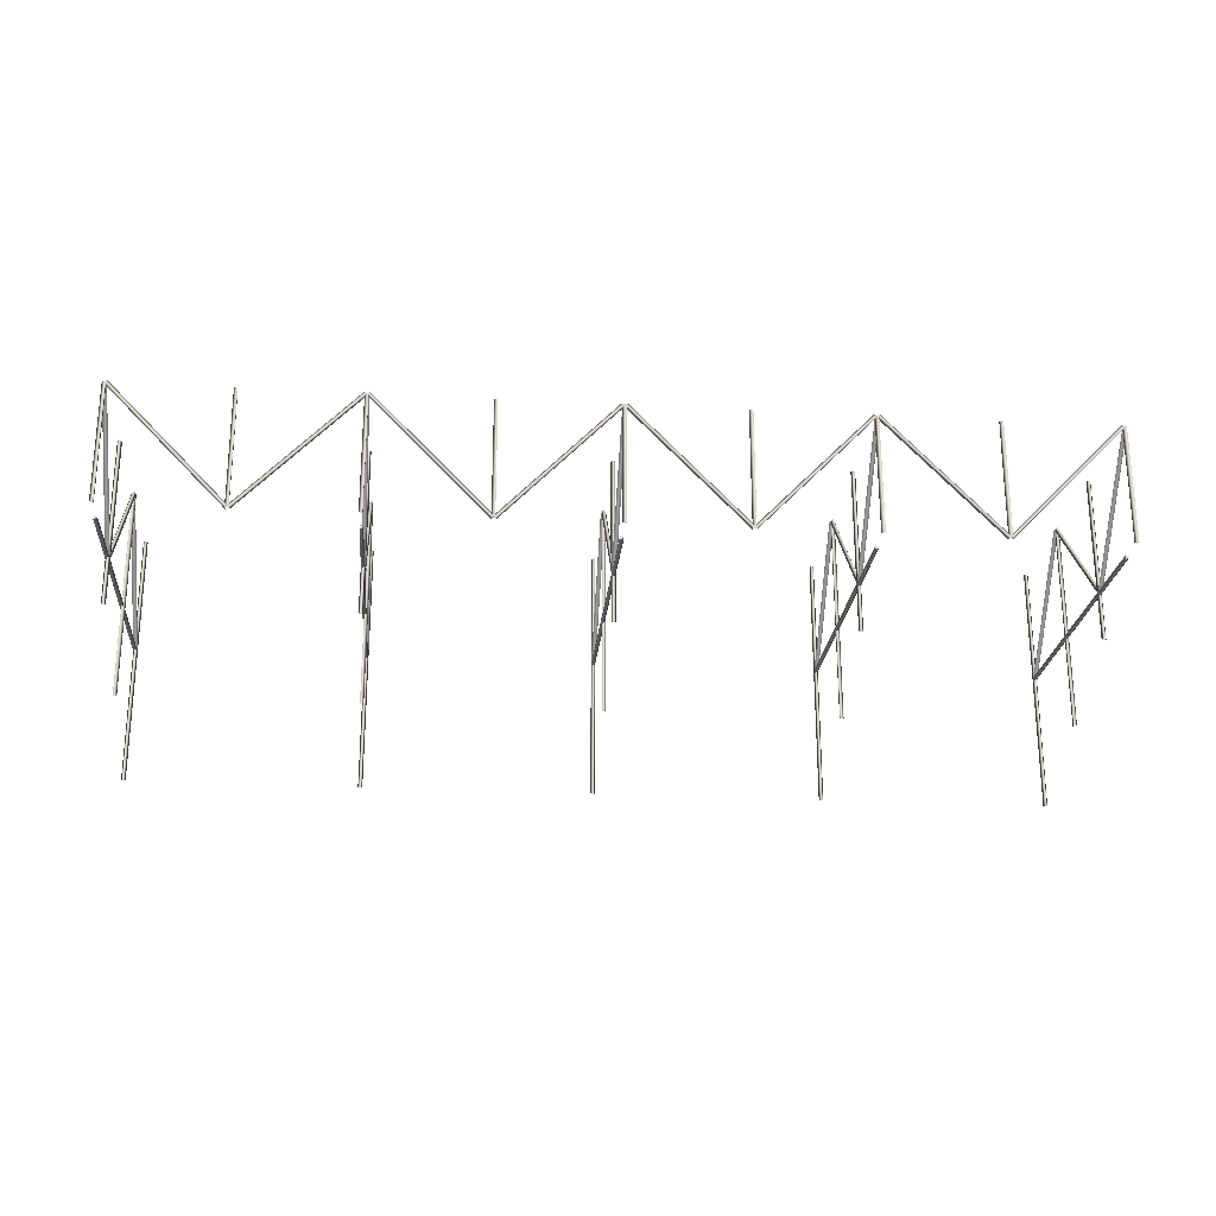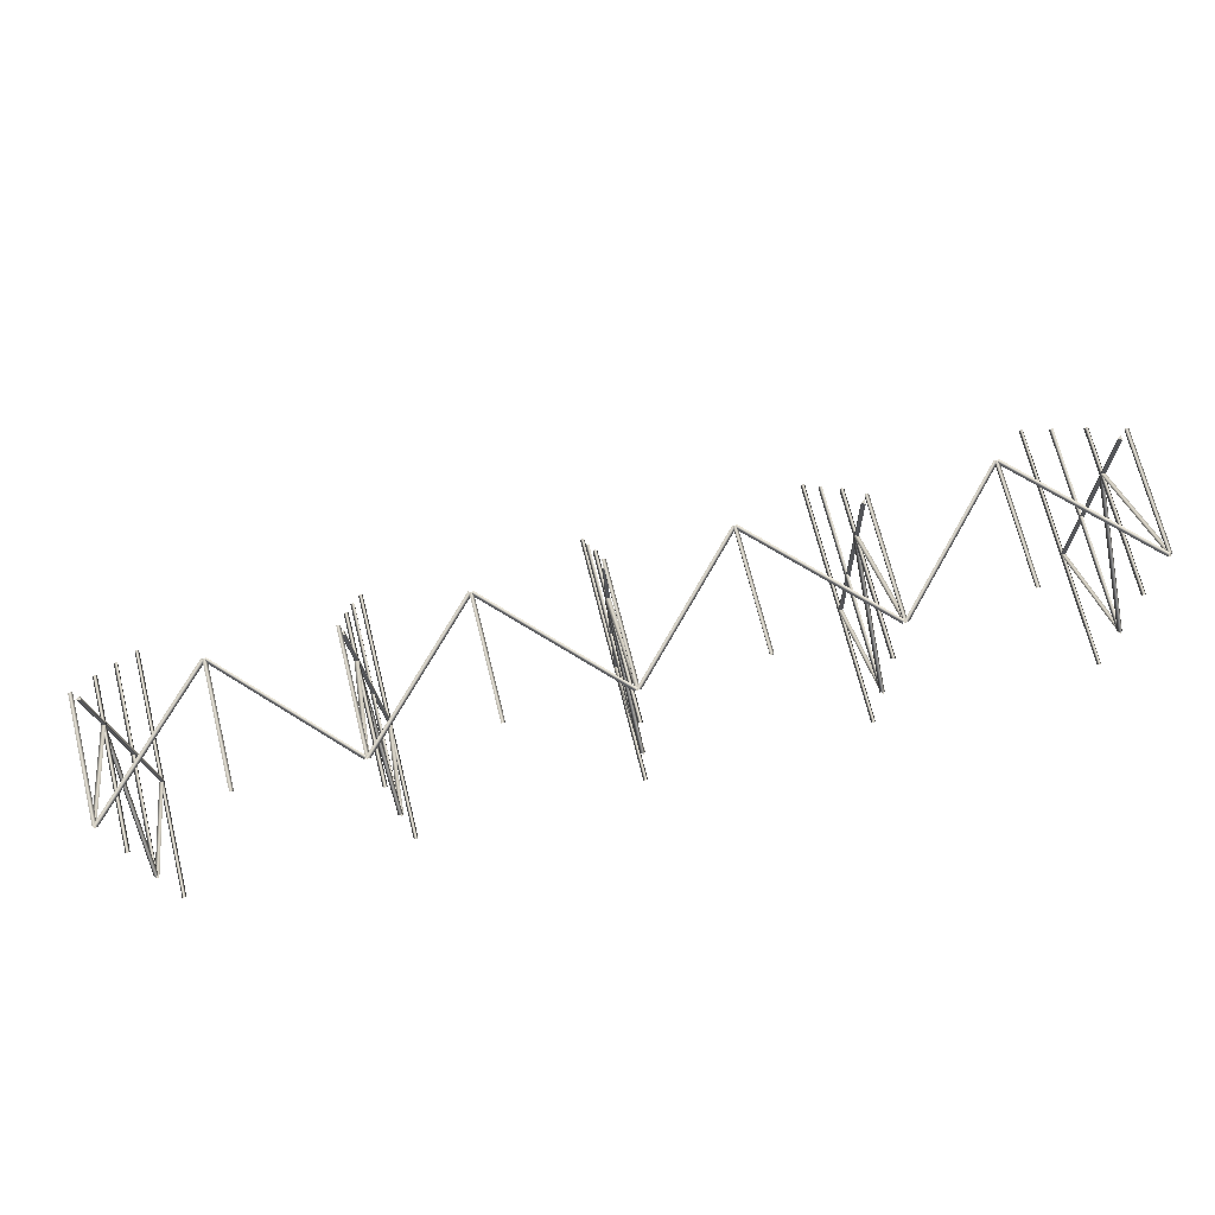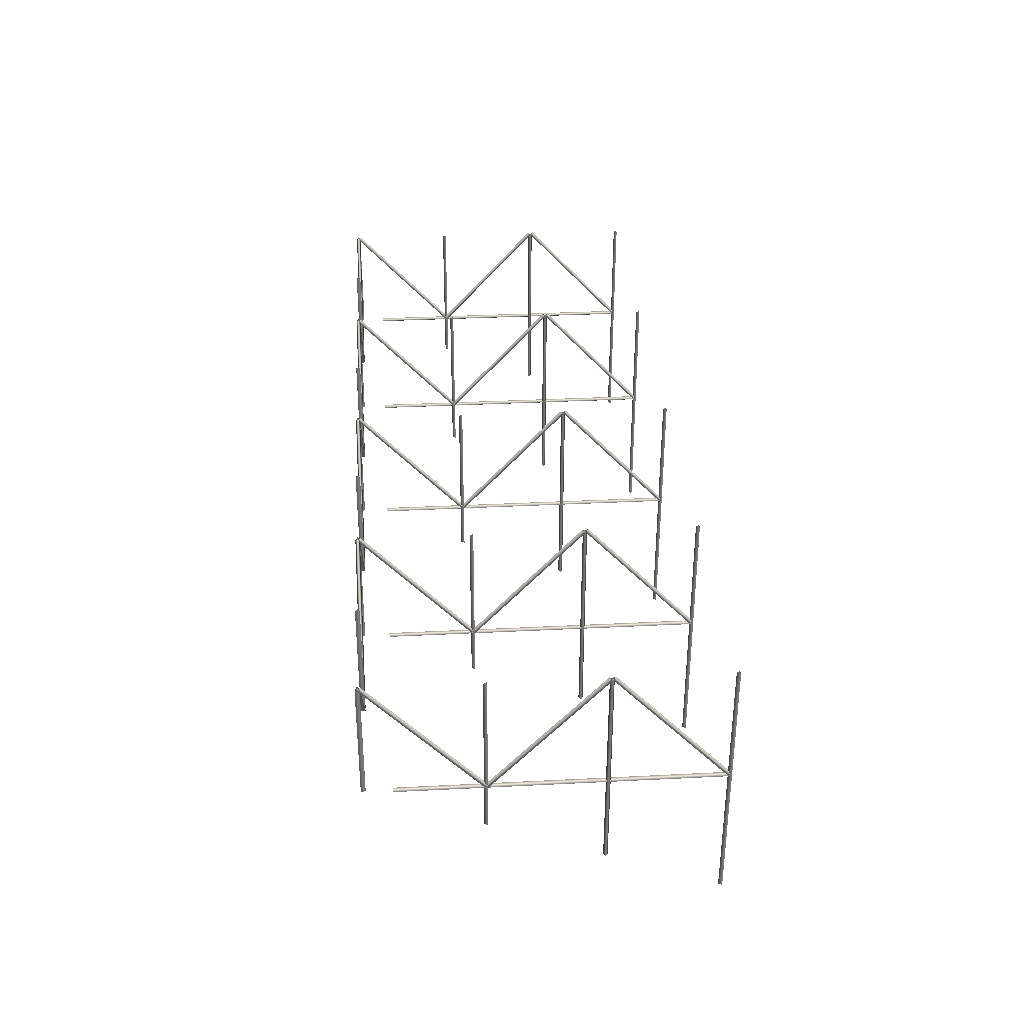
<metadata>
{"format":"obj","ext":"obj","renderer":"f3d","projection":"perspective","resolution":1024,"background":"white","views":[{"elev":-23.2,"azim":177.0,"up":"+Z"},{"elev":71.9,"azim":-14.1,"up":"+Y"},{"elev":33.5,"azim":-91.8,"up":"+Z"}]}
</metadata>
<code>
o _0TRIBUENE_02_027_SUB2_Scene.196
v -2.236e+04 2.787e+04 -687.4
v -2.235e+04 2.787e+04 -695.4
v -2.235e+04 2.787e+04 -679.9
v -2.556e+04 2.774e+04 -687.4
v -2.554e+04 2.775e+04 -695.4
v -2.554e+04 2.775e+04 -679.9
v -2.476e+04 2.778e+04 -687.4
v -2.474e+04 2.778e+04 -695.4
v -2.474e+04 2.778e+04 -679.9
v -2.396e+04 2.781e+04 -687.4
v -2.394e+04 2.781e+04 -695.4
v -2.394e+04 2.781e+04 -679.9
v -2.316e+04 2.784e+04 -687.4
v -2.315e+04 2.784e+04 -695.4
v -2.315e+04 2.784e+04 -679.9
v -2.356e+04 2.791e+04 -274.2
v -2.355e+04 2.791e+04 -680.5
v -2.356e+04 2.791e+04 -680.5
v -2.355e+04 2.791e+04 -274.2
v -2.356e+04 2.792e+04 -680.5
v -2.356e+04 2.792e+04 -274.2
v -2.316e+04 2.792e+04 -274.2
v -2.315e+04 2.793e+04 -680.5
v -2.316e+04 2.792e+04 -680.5
v -2.315e+04 2.793e+04 -274.2
v -2.316e+04 2.794e+04 -680.5
v -2.316e+04 2.794e+04 -274.2
v -2.276e+04 2.794e+04 -274.2
v -2.275e+04 2.794e+04 -680.5
v -2.276e+04 2.794e+04 -680.5
v -2.275e+04 2.794e+04 -274.2
v -2.276e+04 2.795e+04 -680.5
v -2.276e+04 2.795e+04 -274.2
v -2.236e+04 2.795e+04 -274.2
v -2.235e+04 2.796e+04 -680.5
v -2.236e+04 2.795e+04 -680.5
v -2.235e+04 2.796e+04 -274.2
v -2.236e+04 2.797e+04 -680.5
v -2.236e+04 2.797e+04 -274.2
v -2.556e+04 2.783e+04 -274.2
v -2.555e+04 2.784e+04 -680.5
v -2.556e+04 2.783e+04 -680.5
v -2.555e+04 2.784e+04 -274.2
v -2.556e+04 2.784e+04 -680.5
v -2.556e+04 2.784e+04 -274.2
v -2.516e+04 2.784e+04 -274.2
v -2.515e+04 2.785e+04 -680.5
v -2.516e+04 2.784e+04 -680.5
v -2.515e+04 2.785e+04 -274.2
v -2.516e+04 2.786e+04 -680.5
v -2.516e+04 2.786e+04 -274.2
v -2.476e+04 2.786e+04 -274.2
v -2.475e+04 2.787e+04 -680.5
v -2.476e+04 2.786e+04 -680.5
v -2.475e+04 2.787e+04 -274.2
v -2.476e+04 2.788e+04 -680.5
v -2.476e+04 2.788e+04 -274.2
v -2.436e+04 2.788e+04 -274.2
v -2.435e+04 2.788e+04 -680.5
v -2.436e+04 2.788e+04 -680.5
v -2.435e+04 2.788e+04 -274.2
v -2.436e+04 2.789e+04 -680.5
v -2.436e+04 2.789e+04 -274.2
v -2.396e+04 2.789e+04 -274.2
v -2.395e+04 2.79e+04 -680.5
v -2.396e+04 2.789e+04 -680.5
v -2.395e+04 2.79e+04 -274.2
v -2.396e+04 2.791e+04 -680.5
v -2.396e+04 2.791e+04 -274.2
v -2.516e+04 2.784e+04 -683.6
v -2.516e+04 2.786e+04 -684
v -2.555e+04 2.784e+04 -277.1
v -2.555e+04 2.783e+04 -276.6
v -2.554e+04 2.784e+04 -267.7
v -2.515e+04 2.785e+04 -674.7
v -2.515e+04 2.786e+04 -683.6
v -2.515e+04 2.784e+04 -684
v -2.475e+04 2.786e+04 -277.1
v -2.476e+04 2.788e+04 -276.6
v -2.476e+04 2.787e+04 -267.7
v -2.516e+04 2.785e+04 -674.7
v -2.436e+04 2.787e+04 -683.6
v -2.436e+04 2.789e+04 -684
v -2.475e+04 2.787e+04 -277.1
v -2.475e+04 2.786e+04 -276.6
v -2.474e+04 2.787e+04 -267.7
v -2.435e+04 2.788e+04 -674.7
v -2.435e+04 2.789e+04 -683.6
v -2.435e+04 2.788e+04 -684
v -2.395e+04 2.789e+04 -277.1
v -2.396e+04 2.791e+04 -276.6
v -2.396e+04 2.79e+04 -267.7
v -2.436e+04 2.788e+04 -674.7
v -2.356e+04 2.791e+04 -683.6
v -2.356e+04 2.792e+04 -684
v -2.395e+04 2.791e+04 -277.1
v -2.395e+04 2.789e+04 -276.6
v -2.395e+04 2.79e+04 -267.7
v -2.355e+04 2.791e+04 -674.7
v -2.355e+04 2.792e+04 -683.6
v -2.355e+04 2.791e+04 -684
v -2.316e+04 2.792e+04 -277.1
v -2.316e+04 2.794e+04 -276.6
v -2.316e+04 2.793e+04 -267.7
v -2.356e+04 2.791e+04 -674.7
v -2.276e+04 2.794e+04 -683.6
v -2.276e+04 2.795e+04 -684
v -2.316e+04 2.794e+04 -277.1
v -2.315e+04 2.792e+04 -276.6
v -2.315e+04 2.793e+04 -267.7
v -2.275e+04 2.794e+04 -674.7
v -2.275e+04 2.795e+04 -683.6
v -2.275e+04 2.794e+04 -684
v -2.236e+04 2.795e+04 -277.1
v -2.236e+04 2.797e+04 -276.6
v -2.237e+04 2.796e+04 -267.7
v -2.276e+04 2.794e+04 -674.7
v -2.233e+04 2.757e+04 -274.2
v -2.234e+04 2.758e+04 -847.3
v -2.233e+04 2.757e+04 -847.3
v -2.234e+04 2.758e+04 -274.2
v -2.235e+04 2.757e+04 -847.3
v -2.235e+04 2.757e+04 -274.2
v -2.235e+04 2.758e+04 -683.6
v -2.233e+04 2.758e+04 -684
v -2.235e+04 2.796e+04 -277.1
v -2.236e+04 2.796e+04 -276.6
v -2.236e+04 2.795e+04 -267.7
v -2.234e+04 2.757e+04 -674.7
v -2.232e+04 2.72e+04 -274.2
v -2.234e+04 2.719e+04 -1005
v -2.232e+04 2.72e+04 -1005
v -2.234e+04 2.719e+04 -274.2
v -2.232e+04 2.718e+04 -1005
v -2.232e+04 2.718e+04 -274.2
v -2.234e+04 2.757e+04 -683.6
v -2.235e+04 2.757e+04 -684
v -2.234e+04 2.719e+04 -277.1
v -2.232e+04 2.719e+04 -276.6
v -2.233e+04 2.72e+04 -267.7
v -2.234e+04 2.758e+04 -674.7
v -2.23e+04 2.68e+04 -274.2
v -2.231e+04 2.681e+04 -1166
v -2.23e+04 2.68e+04 -1166
v -2.231e+04 2.681e+04 -274.2
v -2.232e+04 2.68e+04 -1166
v -2.232e+04 2.68e+04 -274.2
v -2.233e+04 2.719e+04 -276.6
v -2.233e+04 2.718e+04 -267.7
v -2.231e+04 2.68e+04 -675.4
v -2.232e+04 2.681e+04 -684.3
v -2.232e+04 2.719e+04 -277.1
v -2.23e+04 2.681e+04 -684.8
v -2.23e+04 2.68e+04 -679.9
v -2.232e+04 2.68e+04 -687.4
v -2.23e+04 2.68e+04 -695.4
v -2.553e+04 2.745e+04 -274.2
v -2.554e+04 2.746e+04 -847.3
v -2.553e+04 2.745e+04 -847.3
v -2.554e+04 2.746e+04 -274.2
v -2.555e+04 2.745e+04 -847.3
v -2.555e+04 2.745e+04 -274.2
v -2.555e+04 2.746e+04 -683.6
v -2.553e+04 2.746e+04 -684
v -2.555e+04 2.784e+04 -277.1
v -2.556e+04 2.784e+04 -276.6
v -2.555e+04 2.783e+04 -267.7
v -2.554e+04 2.745e+04 -674.7
v -2.552e+04 2.707e+04 -274.2
v -2.553e+04 2.706e+04 -1005
v -2.552e+04 2.707e+04 -1005
v -2.553e+04 2.706e+04 -274.2
v -2.552e+04 2.706e+04 -1005
v -2.552e+04 2.706e+04 -274.2
v -2.553e+04 2.745e+04 -683.6
v -2.555e+04 2.745e+04 -684
v -2.553e+04 2.707e+04 -277.1
v -2.552e+04 2.707e+04 -276.6
v -2.553e+04 2.707e+04 -267.7
v -2.554e+04 2.745e+04 -674.7
v -2.55e+04 2.667e+04 -274.2
v -2.551e+04 2.668e+04 -1166
v -2.55e+04 2.667e+04 -1166
v -2.551e+04 2.668e+04 -274.2
v -2.552e+04 2.667e+04 -1166
v -2.552e+04 2.667e+04 -274.2
v -2.553e+04 2.706e+04 -276.6
v -2.552e+04 2.705e+04 -267.7
v -2.551e+04 2.668e+04 -675.4
v -2.552e+04 2.668e+04 -684.3
v -2.552e+04 2.706e+04 -277.1
v -2.55e+04 2.668e+04 -684.8
v -2.55e+04 2.668e+04 -679.9
v -2.551e+04 2.668e+04 -687.4
v -2.55e+04 2.668e+04 -695.4
v -2.473e+04 2.748e+04 -274.2
v -2.474e+04 2.749e+04 -847.3
v -2.473e+04 2.748e+04 -847.3
v -2.474e+04 2.749e+04 -274.2
v -2.475e+04 2.748e+04 -847.3
v -2.475e+04 2.748e+04 -274.2
v -2.475e+04 2.749e+04 -683.6
v -2.473e+04 2.749e+04 -684
v -2.475e+04 2.787e+04 -277.1
v -2.476e+04 2.787e+04 -276.6
v -2.475e+04 2.786e+04 -267.7
v -2.474e+04 2.748e+04 -674.7
v -2.472e+04 2.71e+04 -274.2
v -2.474e+04 2.71e+04 -1005
v -2.472e+04 2.71e+04 -1005
v -2.474e+04 2.71e+04 -274.2
v -2.472e+04 2.709e+04 -1005
v -2.472e+04 2.709e+04 -274.2
v -2.473e+04 2.748e+04 -683.6
v -2.475e+04 2.748e+04 -684
v -2.473e+04 2.71e+04 -277.1
v -2.472e+04 2.71e+04 -276.6
v -2.473e+04 2.71e+04 -267.7
v -2.474e+04 2.748e+04 -674.7
v -2.47e+04 2.67e+04 -274.2
v -2.471e+04 2.672e+04 -1166
v -2.47e+04 2.67e+04 -1166
v -2.471e+04 2.672e+04 -274.2
v -2.472e+04 2.67e+04 -1166
v -2.472e+04 2.67e+04 -274.2
v -2.473e+04 2.709e+04 -276.6
v -2.472e+04 2.708e+04 -267.7
v -2.471e+04 2.671e+04 -675.4
v -2.472e+04 2.671e+04 -684.3
v -2.472e+04 2.709e+04 -277.1
v -2.47e+04 2.672e+04 -684.8
v -2.47e+04 2.671e+04 -679.9
v -2.472e+04 2.671e+04 -687.4
v -2.47e+04 2.671e+04 -695.4
v -2.393e+04 2.751e+04 -274.2
v -2.394e+04 2.752e+04 -847.3
v -2.393e+04 2.751e+04 -847.3
v -2.394e+04 2.752e+04 -274.2
v -2.395e+04 2.751e+04 -847.3
v -2.395e+04 2.751e+04 -274.2
v -2.395e+04 2.752e+04 -683.6
v -2.393e+04 2.752e+04 -684
v -2.395e+04 2.79e+04 -277.1
v -2.396e+04 2.79e+04 -276.6
v -2.395e+04 2.789e+04 -267.7
v -2.394e+04 2.751e+04 -674.7
v -2.392e+04 2.713e+04 -274.2
v -2.394e+04 2.713e+04 -1005
v -2.392e+04 2.713e+04 -1005
v -2.394e+04 2.713e+04 -274.2
v -2.392e+04 2.712e+04 -1005
v -2.392e+04 2.712e+04 -274.2
v -2.393e+04 2.751e+04 -683.6
v -2.395e+04 2.751e+04 -684
v -2.394e+04 2.713e+04 -277.1
v -2.392e+04 2.713e+04 -276.6
v -2.393e+04 2.714e+04 -267.7
v -2.394e+04 2.752e+04 -674.7
v -2.39e+04 2.673e+04 -274.2
v -2.391e+04 2.675e+04 -1166
v -2.39e+04 2.673e+04 -1166
v -2.391e+04 2.675e+04 -274.2
v -2.392e+04 2.673e+04 -1166
v -2.392e+04 2.673e+04 -274.2
v -2.393e+04 2.712e+04 -276.6
v -2.392e+04 2.712e+04 -267.7
v -2.391e+04 2.674e+04 -675.4
v -2.392e+04 2.675e+04 -684.3
v -2.392e+04 2.712e+04 -277.1
v -2.39e+04 2.675e+04 -684.8
v -2.39e+04 2.674e+04 -679.9
v -2.392e+04 2.674e+04 -687.4
v -2.39e+04 2.674e+04 -695.4
v -2.313e+04 2.754e+04 -274.2
v -2.314e+04 2.755e+04 -847.3
v -2.313e+04 2.754e+04 -847.3
v -2.314e+04 2.755e+04 -274.2
v -2.315e+04 2.754e+04 -847.3
v -2.315e+04 2.754e+04 -274.2
v -2.315e+04 2.755e+04 -683.6
v -2.313e+04 2.755e+04 -684
v -2.315e+04 2.793e+04 -277.1
v -2.316e+04 2.793e+04 -276.6
v -2.315e+04 2.792e+04 -267.7
v -2.314e+04 2.754e+04 -674.7
v -2.312e+04 2.716e+04 -274.2
v -2.314e+04 2.716e+04 -1005
v -2.312e+04 2.716e+04 -1005
v -2.314e+04 2.716e+04 -274.2
v -2.312e+04 2.715e+04 -1005
v -2.312e+04 2.715e+04 -274.2
v -2.314e+04 2.754e+04 -683.6
v -2.315e+04 2.754e+04 -684
v -2.314e+04 2.716e+04 -277.1
v -2.312e+04 2.716e+04 -276.6
v -2.313e+04 2.717e+04 -267.7
v -2.314e+04 2.755e+04 -674.7
v -2.31e+04 2.676e+04 -274.2
v -2.311e+04 2.678e+04 -1166
v -2.31e+04 2.676e+04 -1166
v -2.311e+04 2.678e+04 -274.2
v -2.312e+04 2.676e+04 -1166
v -2.312e+04 2.676e+04 -274.2
v -2.313e+04 2.715e+04 -276.6
v -2.312e+04 2.715e+04 -267.7
v -2.311e+04 2.677e+04 -675.4
v -2.312e+04 2.678e+04 -684.3
v -2.312e+04 2.716e+04 -277.1
v -2.31e+04 2.678e+04 -684.8
v -2.31e+04 2.677e+04 -679.9
v -2.312e+04 2.677e+04 -687.4
v -2.31e+04 2.677e+04 -695.4
f 1 3 2
f 4 6 5
f 7 9 8
f 10 12 11
f 13 15 14
f 16 18 17
f 17 19 16
f 20 21 17
f 17 21 19
f 18 16 20
f 20 16 21
f 22 24 23
f 23 25 22
f 26 27 23
f 23 27 25
f 24 22 26
f 26 22 27
f 28 30 29
f 29 31 28
f 32 33 29
f 29 33 31
f 30 28 32
f 32 28 33
f 34 36 35
f 35 37 34
f 38 39 35
f 35 39 37
f 36 34 38
f 38 34 39
f 40 42 41
f 41 43 40
f 44 45 41
f 41 45 43
f 42 40 44
f 44 40 45
f 46 48 47
f 47 49 46
f 50 51 47
f 47 51 49
f 48 46 50
f 50 46 51
f 52 54 53
f 53 55 52
f 56 57 53
f 53 57 55
f 54 52 56
f 56 52 57
f 58 60 59
f 59 61 58
f 62 63 59
f 59 63 61
f 60 58 62
f 62 58 63
f 64 66 65
f 65 67 64
f 68 69 65
f 65 69 67
f 66 64 68
f 68 64 69
f 70 72 71
f 72 70 73
f 73 75 74
f 75 73 70
f 75 72 74
f 72 75 71
f 76 78 77
f 78 76 79
f 79 81 80
f 81 79 76
f 81 78 80
f 78 81 77
f 82 84 83
f 84 82 85
f 85 87 86
f 87 85 82
f 87 84 86
f 84 87 83
f 88 90 89
f 90 88 91
f 91 93 92
f 93 91 88
f 93 90 92
f 90 93 89
f 94 96 95
f 96 94 97
f 97 99 98
f 99 97 94
f 99 96 98
f 96 99 95
f 100 102 101
f 102 100 103
f 103 105 104
f 105 103 100
f 105 102 104
f 102 105 101
f 106 108 107
f 108 106 109
f 109 111 110
f 111 109 106
f 111 108 110
f 108 111 107
f 112 114 113
f 114 112 115
f 115 117 116
f 117 115 112
f 117 114 116
f 114 117 113
f 118 120 119
f 119 121 118
f 122 123 119
f 119 123 121
f 118 122 120
f 122 118 123
f 124 126 125
f 126 124 127
f 127 129 128
f 129 127 124
f 129 126 128
f 126 129 125
f 130 132 131
f 131 133 130
f 134 135 131
f 131 135 133
f 132 130 134
f 134 130 135
f 136 138 137
f 138 136 139
f 139 141 140
f 141 139 136
f 141 138 140
f 138 141 137
f 142 144 143
f 143 145 142
f 146 147 143
f 143 147 145
f 142 146 144
f 146 142 147
f 148 150 149
f 150 148 151
f 152 150 153
f 150 152 149
f 154 3 1
f 1 155 154
f 155 1 156
f 156 1 2
f 3 154 2
f 156 2 154
f 151 152 153
f 152 151 148
f 157 159 158
f 158 160 157
f 161 162 158
f 158 162 160
f 159 157 161
f 161 157 162
f 163 165 164
f 165 163 166
f 166 168 167
f 168 166 163
f 168 165 167
f 165 168 164
f 169 171 170
f 170 172 169
f 173 174 170
f 170 174 172
f 171 169 173
f 173 169 174
f 175 177 176
f 177 175 178
f 178 180 179
f 180 178 175
f 180 177 179
f 177 180 176
f 181 183 182
f 182 184 181
f 185 186 182
f 182 186 184
f 181 185 183
f 185 181 186
f 187 189 188
f 189 187 190
f 191 189 192
f 189 191 188
f 193 6 4
f 4 194 193
f 194 4 195
f 195 4 5
f 6 193 5
f 195 5 193
f 190 191 192
f 191 190 187
f 196 198 197
f 197 199 196
f 200 201 197
f 197 201 199
f 198 196 200
f 200 196 201
f 202 204 203
f 204 202 205
f 205 207 206
f 207 205 202
f 207 204 206
f 204 207 203
f 208 210 209
f 209 211 208
f 212 213 209
f 209 213 211
f 210 208 212
f 212 208 213
f 214 216 215
f 216 214 217
f 217 219 218
f 219 217 214
f 219 216 218
f 216 219 215
f 220 222 221
f 221 223 220
f 224 225 221
f 221 225 223
f 220 224 222
f 224 220 225
f 226 228 227
f 228 226 229
f 230 228 231
f 228 230 227
f 232 9 7
f 7 233 232
f 233 7 234
f 234 7 8
f 9 232 8
f 234 8 232
f 229 230 231
f 230 229 226
f 235 237 236
f 236 238 235
f 239 240 236
f 236 240 238
f 237 235 239
f 239 235 240
f 241 243 242
f 243 241 244
f 244 246 245
f 246 244 241
f 246 243 245
f 243 246 242
f 247 249 248
f 248 250 247
f 251 252 248
f 248 252 250
f 249 247 251
f 251 247 252
f 253 255 254
f 255 253 256
f 256 258 257
f 258 256 253
f 258 255 257
f 255 258 254
f 259 261 260
f 260 262 259
f 263 264 260
f 260 264 262
f 259 263 261
f 263 259 264
f 265 267 266
f 267 265 268
f 269 267 270
f 267 269 266
f 271 12 10
f 10 272 271
f 272 10 273
f 273 10 11
f 12 271 11
f 273 11 271
f 268 269 270
f 269 268 265
f 274 276 275
f 275 277 274
f 278 279 275
f 275 279 277
f 274 278 276
f 278 274 279
f 280 282 281
f 282 280 283
f 283 285 284
f 285 283 280
f 285 282 284
f 282 285 281
f 286 288 287
f 287 289 286
f 290 291 287
f 287 291 289
f 288 286 290
f 290 286 291
f 292 294 293
f 294 292 295
f 295 297 296
f 297 295 292
f 297 294 296
f 294 297 293
f 298 300 299
f 299 301 298
f 302 303 299
f 299 303 301
f 298 302 300
f 302 298 303
f 304 306 305
f 306 304 307
f 308 306 309
f 306 308 305
f 310 15 13
f 13 311 310
f 311 13 312
f 312 13 14
f 15 310 14
f 312 14 310
f 307 308 309
f 308 307 304

</code>
